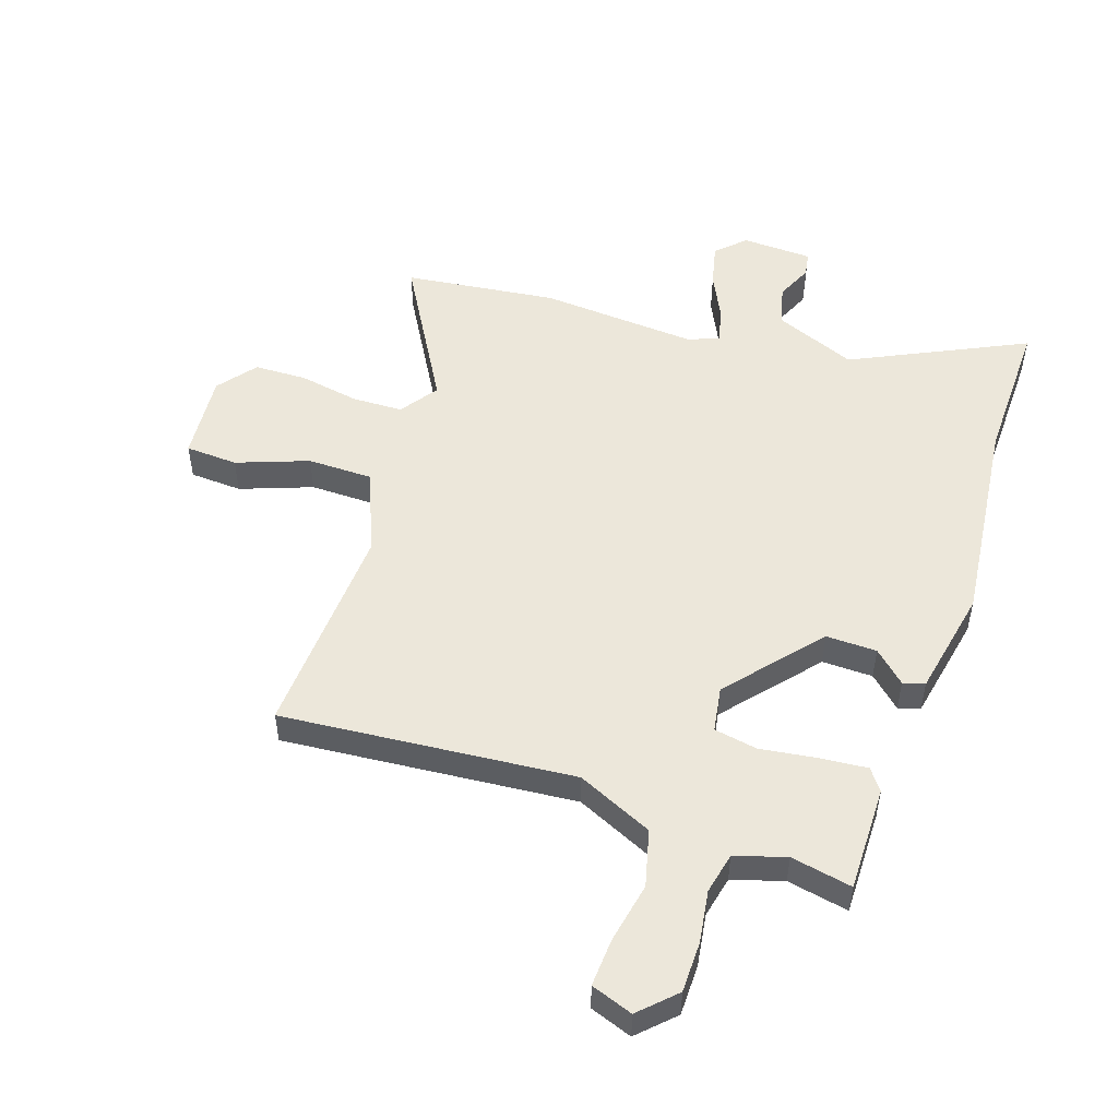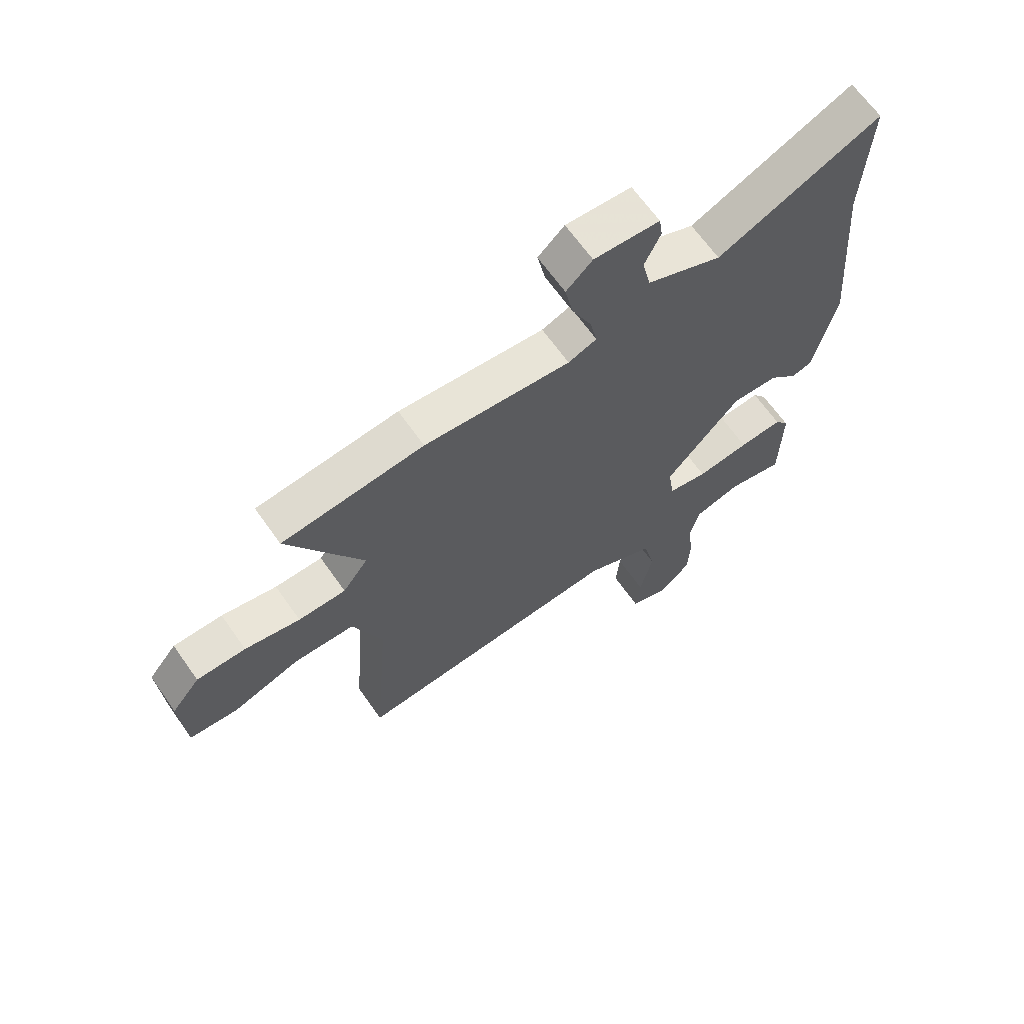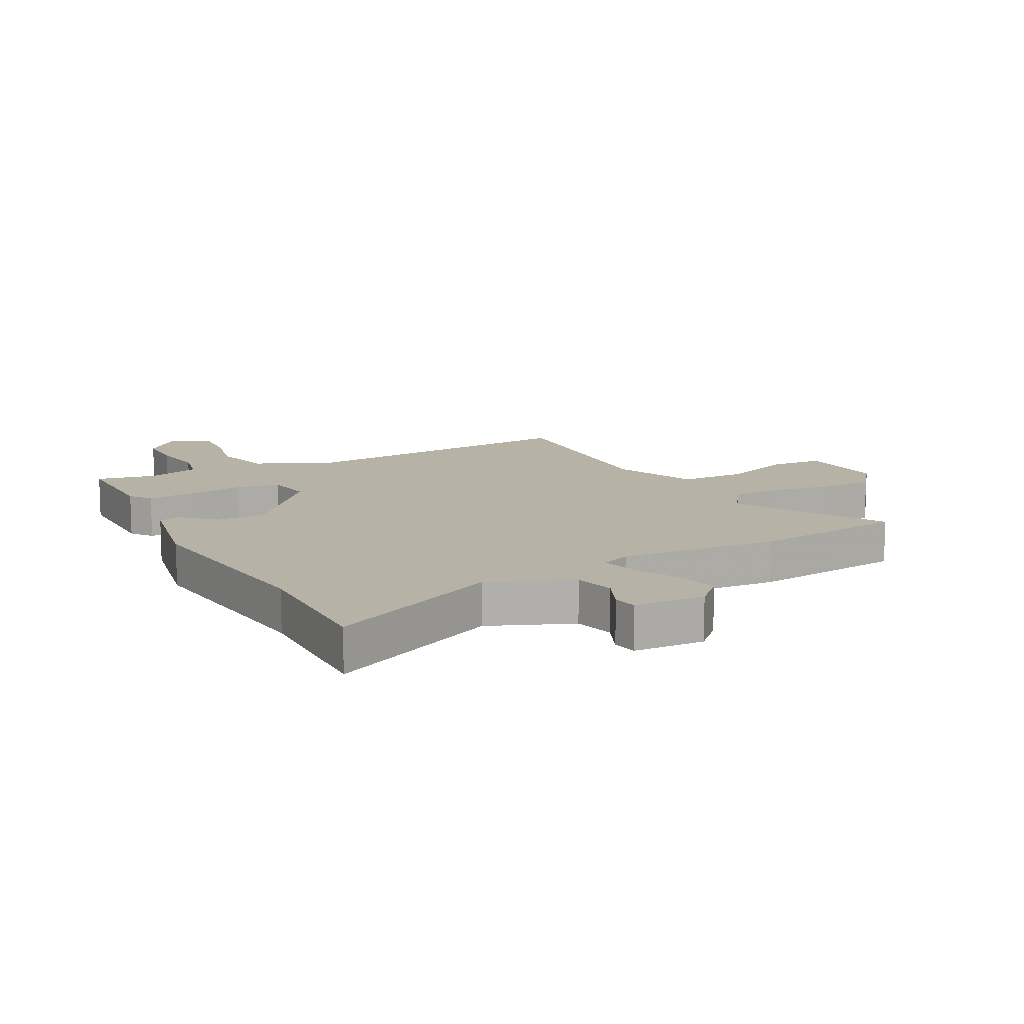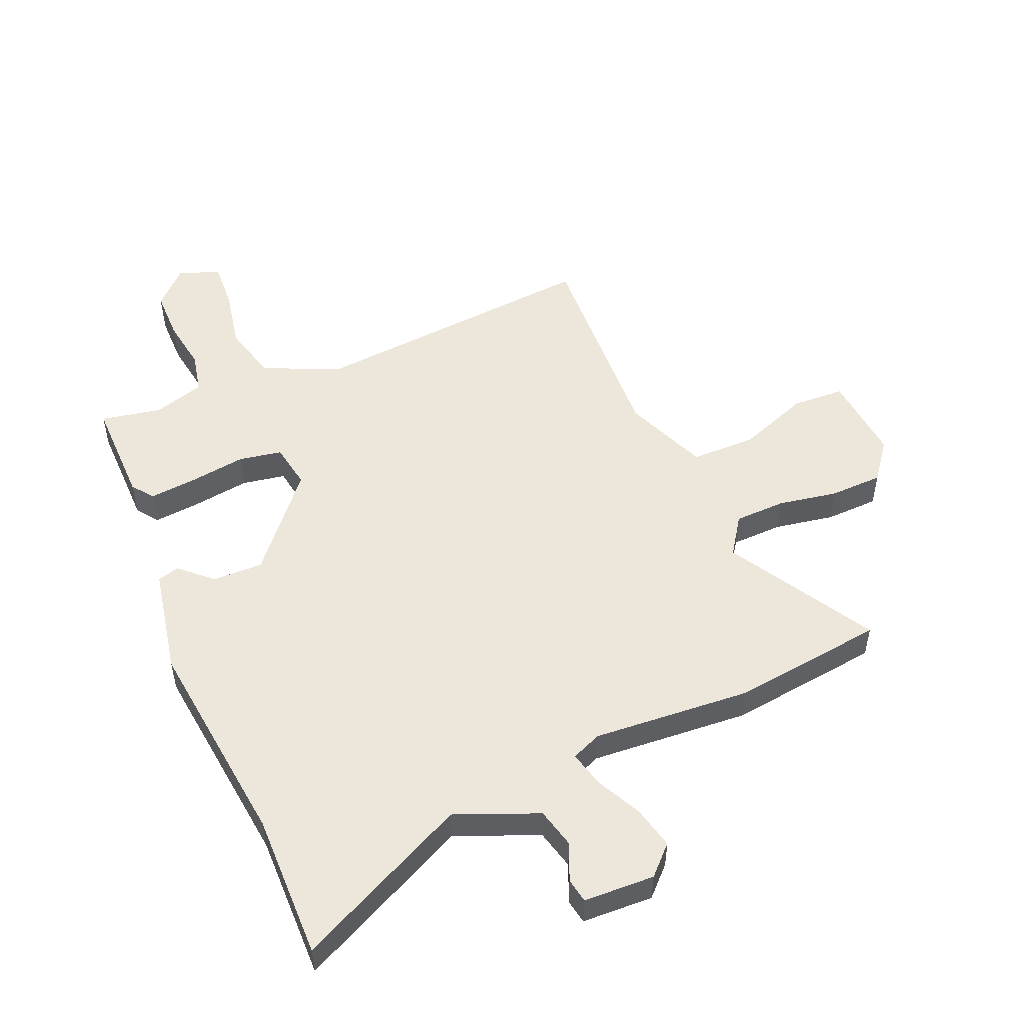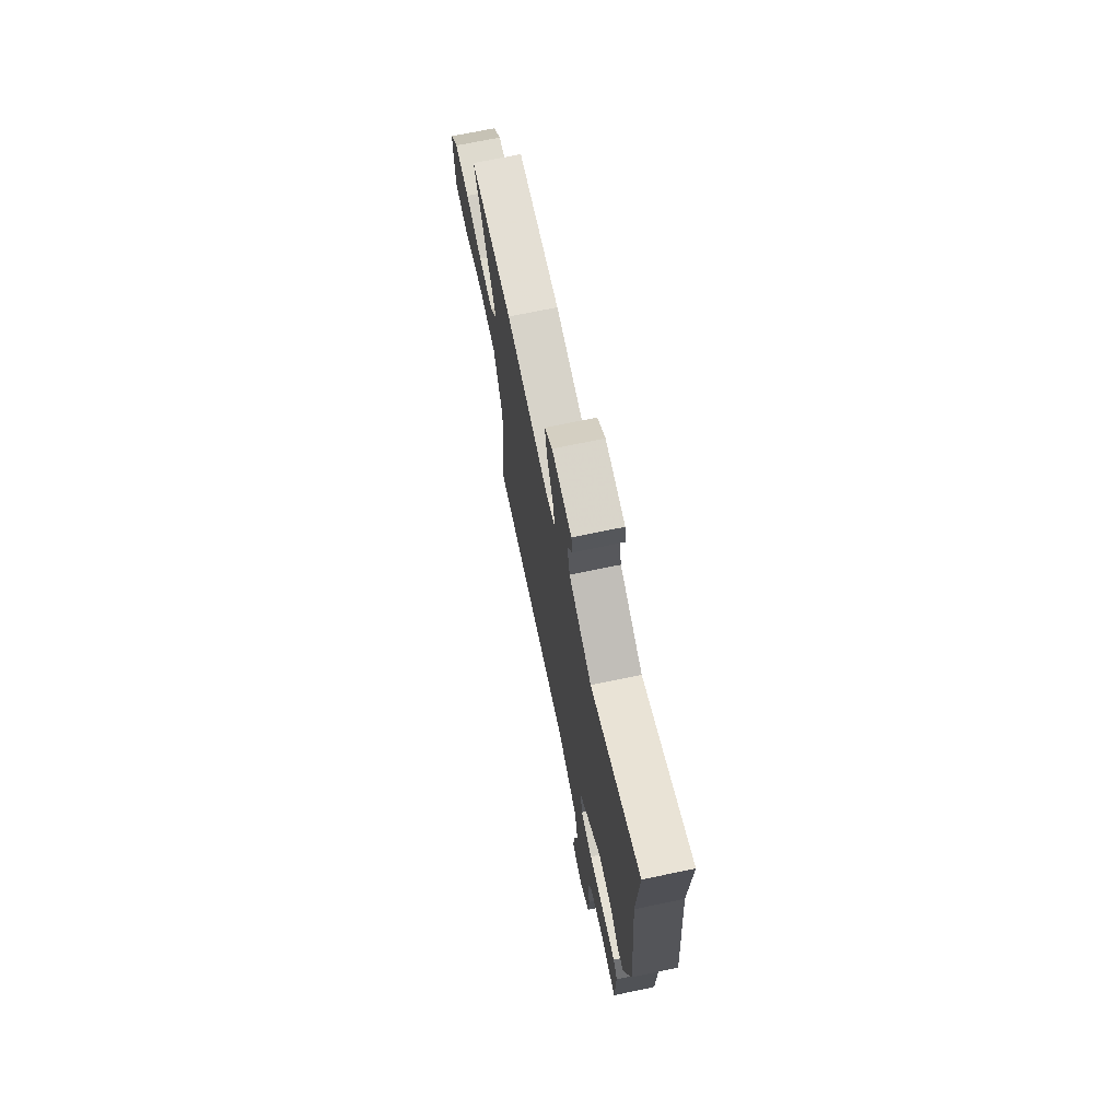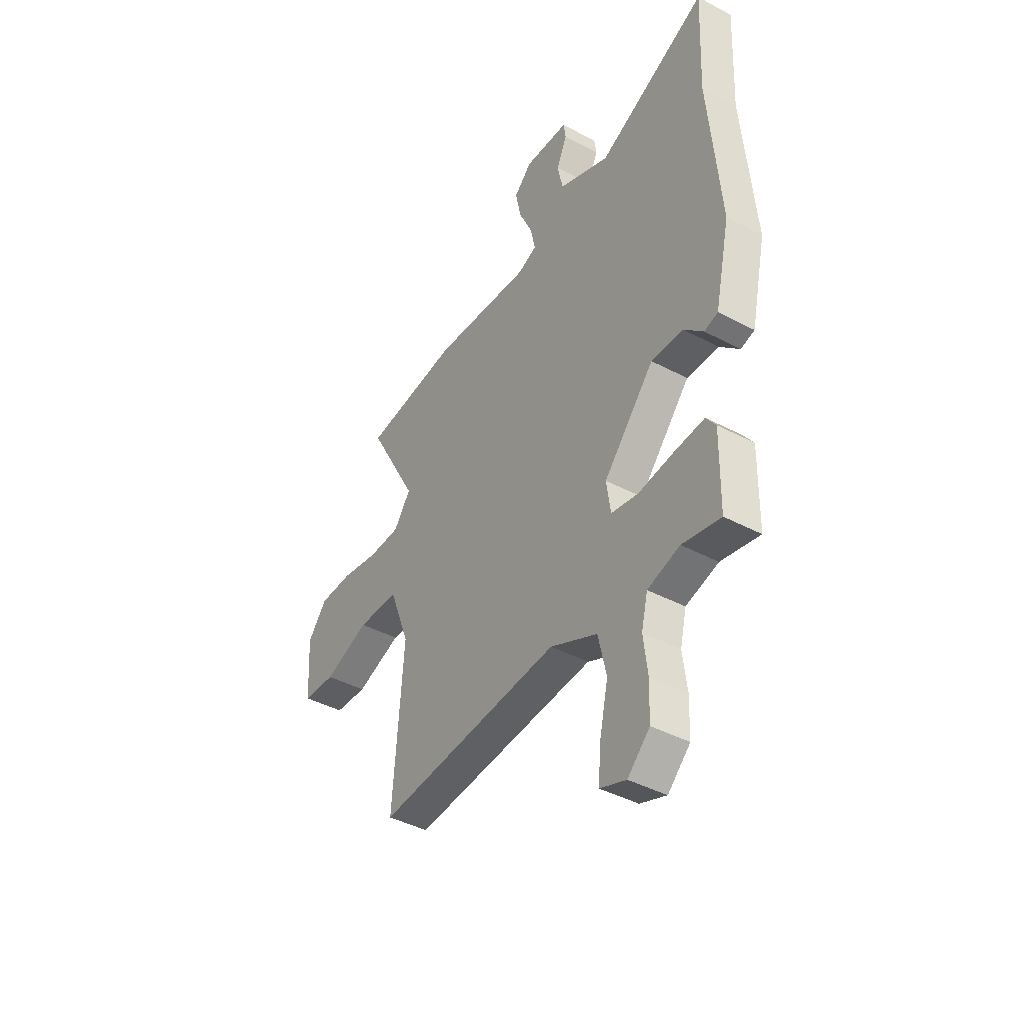
<metadata>
{"format":"obj","ext":"obj","renderer":"f3d","projection":"perspective","resolution":1024,"background":"white","views":[{"elev":51.4,"azim":-162.9,"up":"+Y"},{"elev":66.0,"azim":144.8,"up":"+Z"},{"elev":12.3,"azim":-29.3,"up":"+Y"},{"elev":51.5,"azim":-24.7,"up":"+Y"},{"elev":71.2,"azim":-101.8,"up":"+Z"},{"elev":-42.3,"azim":-122.4,"up":"+Z"}]}
</metadata>
<code>
v 0.345 0.07 0.515
v 0.605 0.07 0.49
v 0.469 0.07 0.239
v 0.515 0.07 0.176
v 0.602 0.07 0.176
v 0.703 0.07 0.197
v 0.793 0.07 0.197
v 0.845 0.07 0.133
v 0.836 0.07 -0.017
v 0.747 0.07 -0.024
v 0.624 0.07 0.018
v 0.513 0.07 0.014
v 0.459 0.07 -0.13
v 0.488 0.07 -0.498
v -0.01 0.07 -0.468
v -0.137 0.07 -0.53
v -0.159 0.07 -0.627
v -0.136 0.07 -0.73
v -0.129 0.07 -0.811
v -0.199 0.07 -0.838
v -0.259 0.07 -0.782
v -0.262 0.07 -0.696
v -0.251 0.07 -0.607
v -0.268 0.07 -0.537
v -0.355 0.07 -0.513
v -0.458 0.07 -0.536
v -0.461 0.07 -0.356
v -0.435 0.07 -0.319
v -0.355 0.07 -0.324
v -0.258 0.07 -0.335
v -0.185 0.07 -0.32
v -0.174 0.07 -0.242
v -0.311 0.07 -0.089
v -0.397 0.07 -0.093
v -0.449 0.07 -0.144
v -0.486 0.07 -0.134
v -0.527 0.07 0.048
v -0.496 0.07 0.411
v -0.507 0.07 0.658
v -0.209 0.07 0.524
v -0.071 0.07 0.585
v -0.056 0.07 0.654
v -0.085 0.07 0.716
v -0.079 0.07 0.758
v 0.041 0.07 0.766
v 0.089 0.07 0.721
v 0.074 0.07 0.648
v 0.038 0.07 0.569
v 0.025 0.07 0.508
v 0.077 0.07 0.488
v 0.345 0 0.515
v 0.605 0 0.49
v 0.469 0 0.239
v 0.515 0 0.176
v 0.602 0 0.176
v 0.703 0 0.197
v 0.793 0 0.197
v 0.845 0 0.133
v 0.836 0 -0.017
v 0.747 0 -0.024
v 0.624 0 0.018
v 0.513 0 0.014
v 0.459 0 -0.13
v 0.488 0 -0.498
v -0.01 0 -0.468
v -0.137 0 -0.53
v -0.159 0 -0.627
v -0.136 0 -0.73
v -0.129 0 -0.811
v -0.199 0 -0.838
v -0.259 0 -0.782
v -0.262 0 -0.696
v -0.251 0 -0.607
v -0.268 0 -0.537
v -0.355 0 -0.513
v -0.458 0 -0.536
v -0.461 0 -0.356
v -0.435 0 -0.319
v -0.355 0 -0.324
v -0.258 0 -0.335
v -0.185 0 -0.32
v -0.174 0 -0.242
v -0.311 0 -0.089
v -0.397 0 -0.093
v -0.449 0 -0.144
v -0.486 0 -0.134
v -0.527 0 0.048
v -0.496 0 0.411
v -0.507 0 0.658
v -0.209 0 0.524
v -0.071 0 0.585
v -0.056 0 0.654
v -0.085 0 0.716
v -0.079 0 0.758
v 0.041 0 0.766
v 0.089 0 0.721
v 0.074 0 0.648
v 0.038 0 0.569
v 0.025 0 0.508
v 0.077 0 0.488
f 45 46 47 48
f 45 48 49
f 42 43 44 45
f 41 42 45 49
f 40 41 49
f 38 39 40
f 38 40 49 50
f 34 35 36 37
f 33 34 37 38
f 32 33 38 50
f 27 28 29 30
f 25 26 27 30
f 24 25 30 31
f 23 24 31
f 22 23 31
f 21 22 31
f 20 21 31
f 17 18 19 20
f 17 20 31 32
f 13 14 15
f 12 13 15 16
f 8 9 10 11
f 8 11 12
f 5 6 7 8
f 4 5 8 12
f 3 4 12 16
f 1 2 3 16
f 16 17 32 50
f 1 16 50
f 98 97 96 95
f 99 98 95
f 95 94 93 92
f 99 95 92 91
f 99 91 90
f 90 89 88
f 100 99 90 88
f 87 86 85 84
f 88 87 84 83
f 100 88 83 82
f 80 79 78 77
f 80 77 76 75
f 81 80 75 74
f 81 74 73
f 81 73 72
f 81 72 71
f 81 71 70
f 70 69 68 67
f 82 81 70 67
f 65 64 63
f 66 65 63 62
f 61 60 59 58
f 62 61 58
f 58 57 56 55
f 62 58 55 54
f 66 62 54 53
f 66 53 52 51
f 100 82 67 66
f 100 66 51
f 1 51 52 2
f 2 52 53 3
f 3 53 54 4
f 4 54 55 5
f 5 55 56 6
f 6 56 57 7
f 7 57 58 8
f 8 58 59 9
f 9 59 60 10
f 10 60 61 11
f 11 61 62 12
f 12 62 63 13
f 13 63 64 14
f 14 64 65 15
f 15 65 66 16
f 16 66 67 17
f 17 67 68 18
f 18 68 69 19
f 19 69 70 20
f 20 70 71 21
f 21 71 72 22
f 22 72 73 23
f 23 73 74 24
f 24 74 75 25
f 25 75 76 26
f 26 76 77 27
f 27 77 78 28
f 28 78 79 29
f 29 79 80 30
f 30 80 81 31
f 31 81 82 32
f 32 82 83 33
f 33 83 84 34
f 34 84 85 35
f 35 85 86 36
f 36 86 87 37
f 37 87 88 38
f 38 88 89 39
f 39 89 90 40
f 40 90 91 41
f 41 91 92 42
f 42 92 93 43
f 43 93 94 44
f 44 94 95 45
f 45 95 96 46
f 46 96 97 47
f 47 97 98 48
f 48 98 99 49
f 49 99 100 50
f 50 100 51 1

</code>
